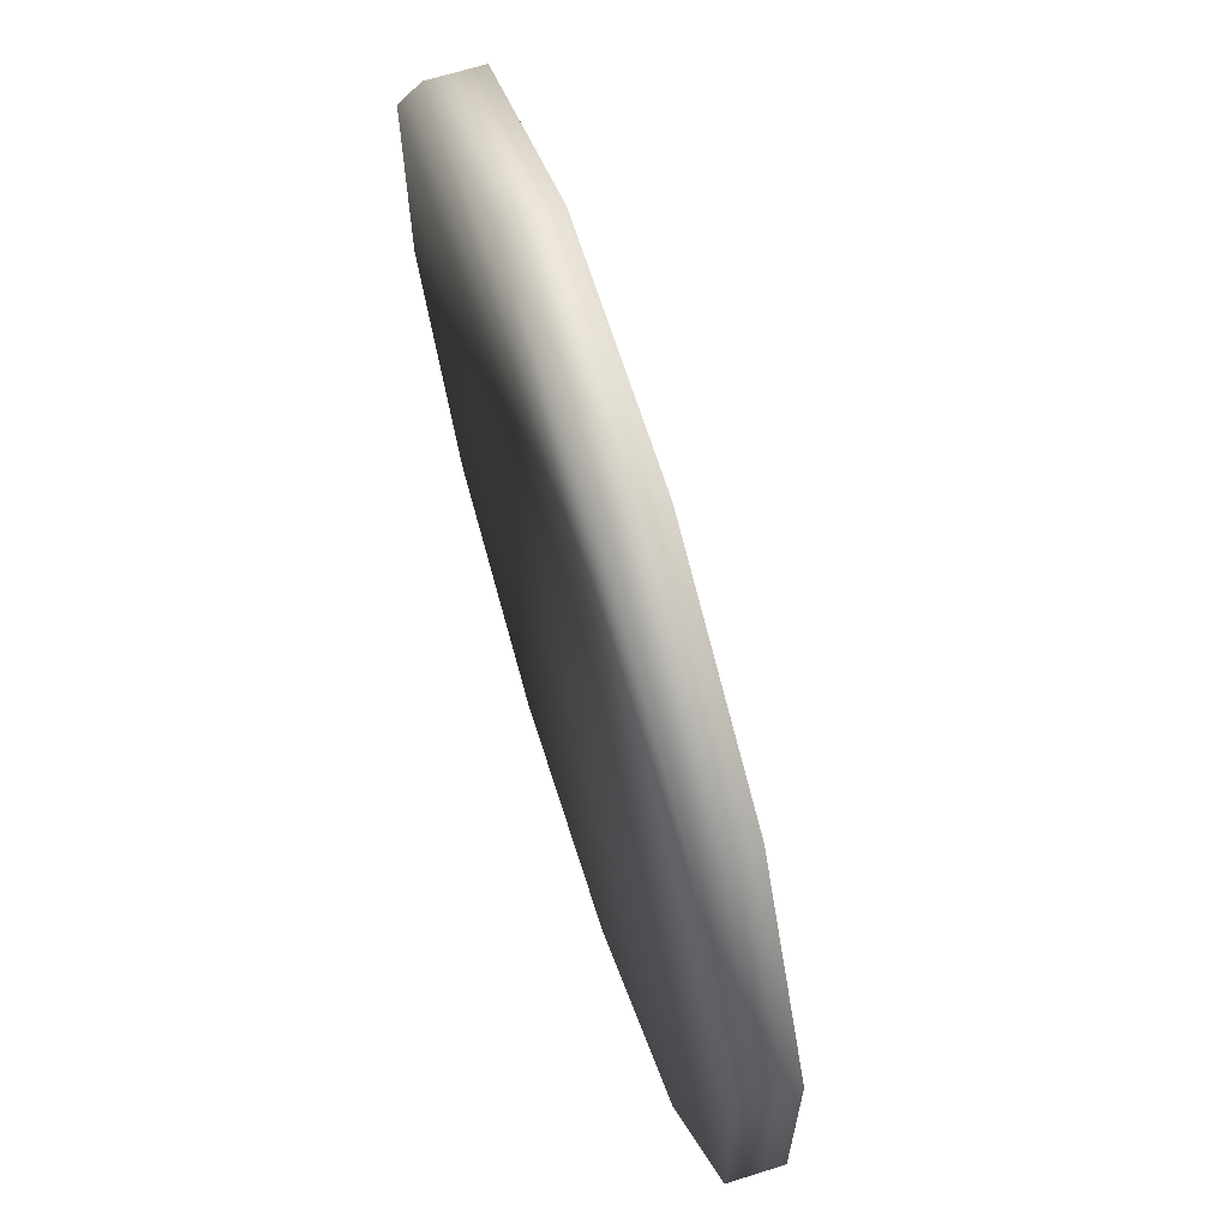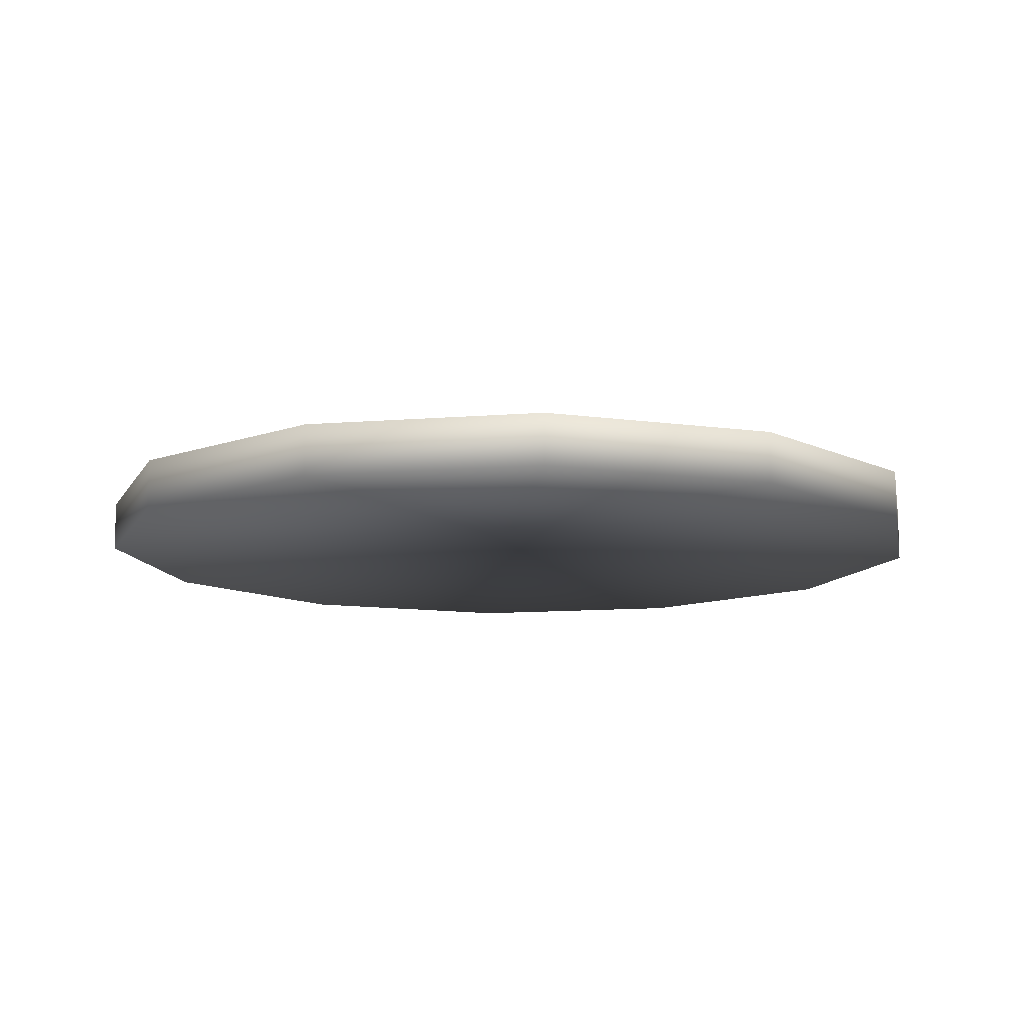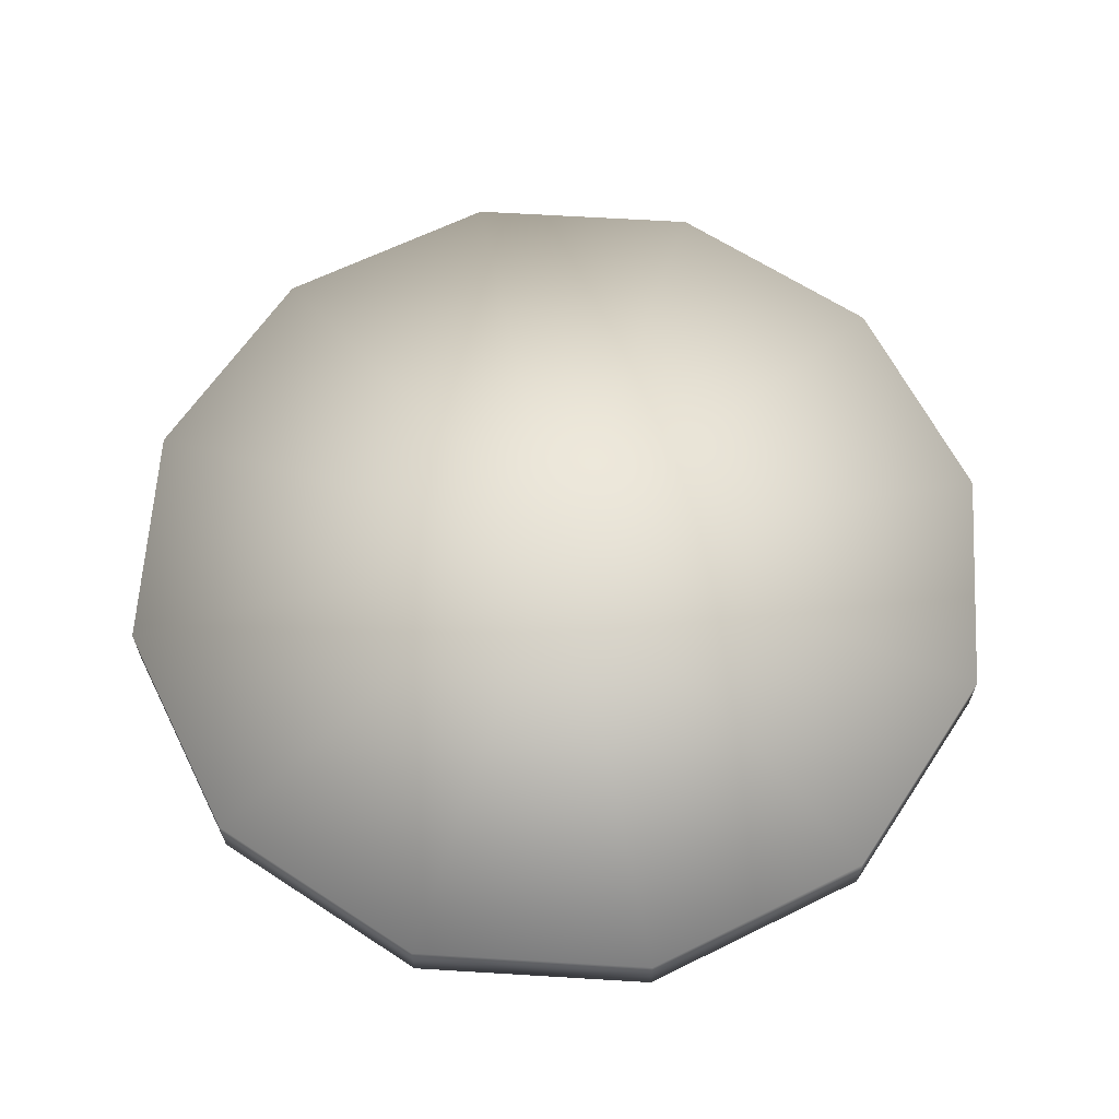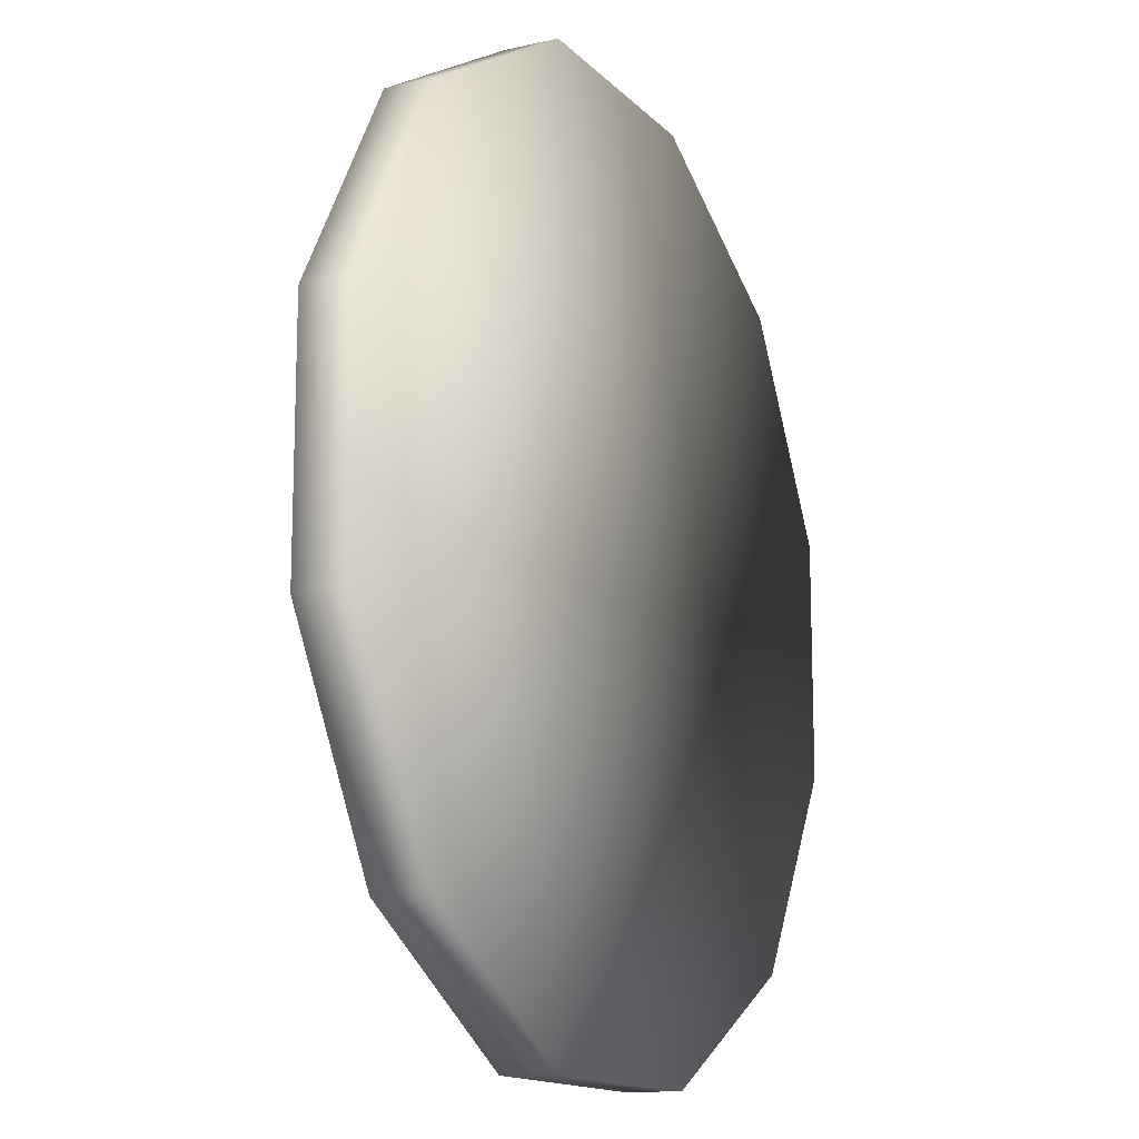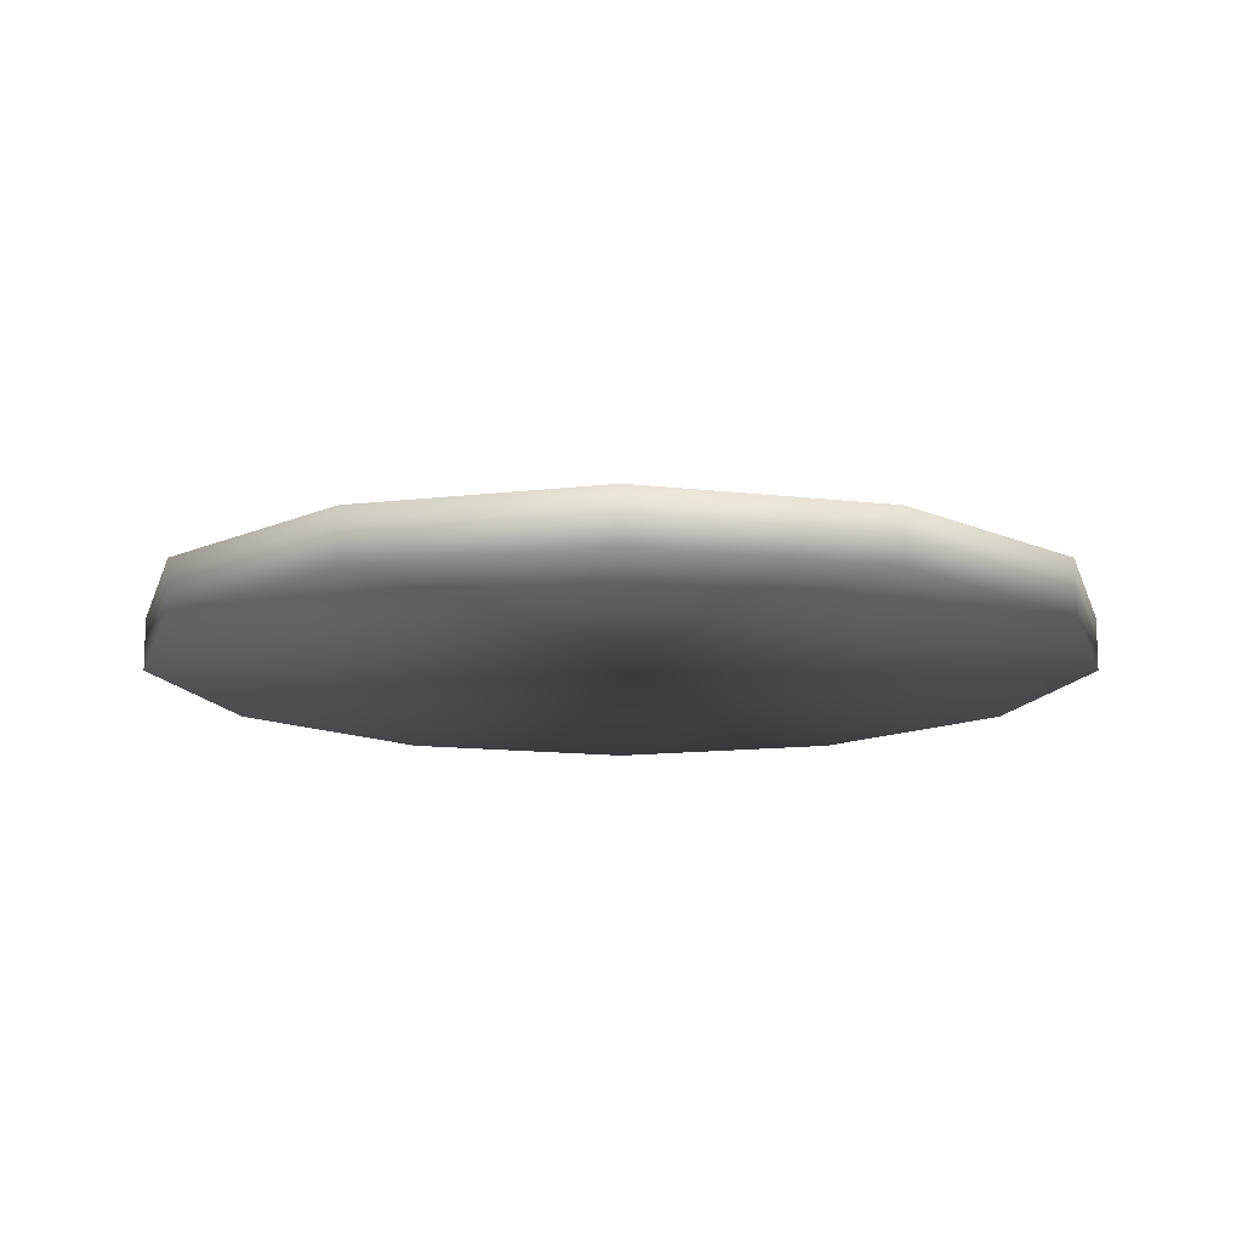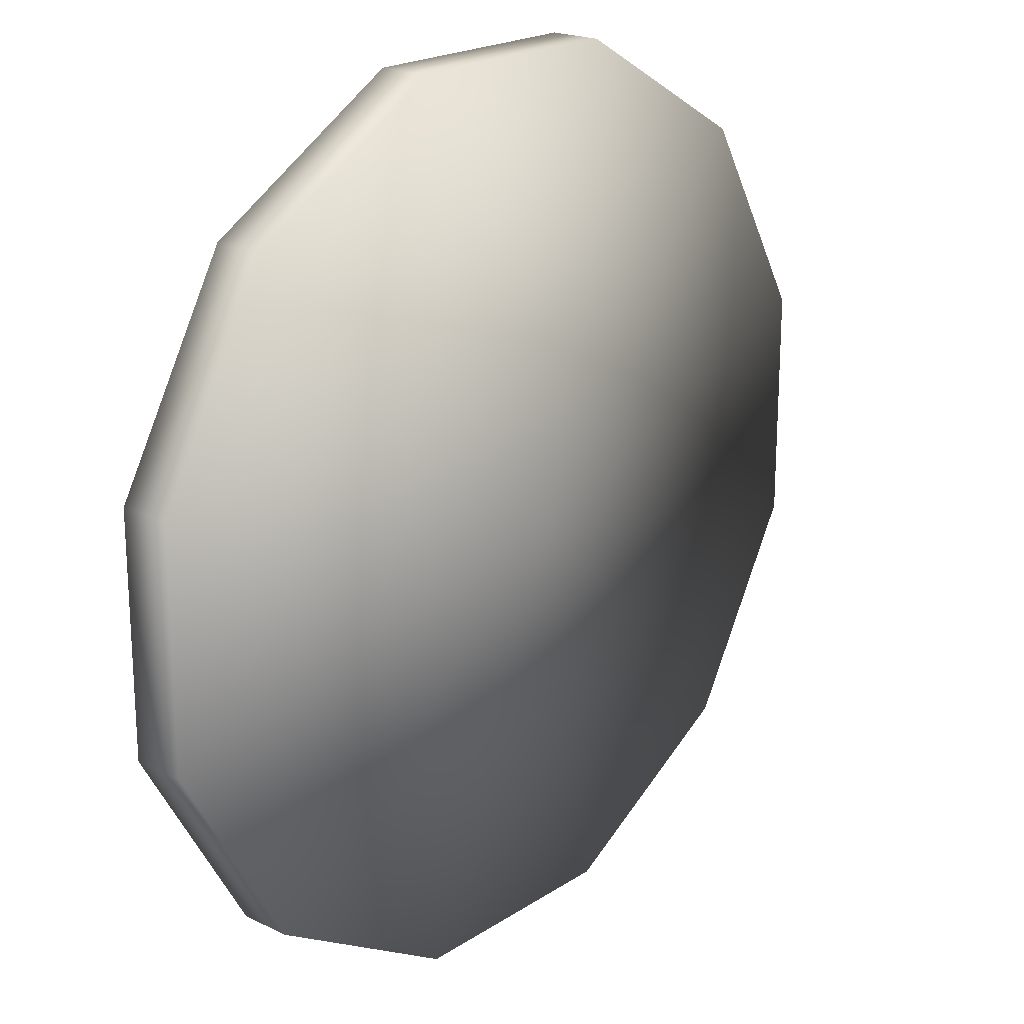
<metadata>
{"format":"obj","ext":"obj","renderer":"f3d","projection":"perspective","resolution":1024,"background":"white","views":[{"elev":66.5,"azim":72.5,"up":"+Z"},{"elev":-11.6,"azim":-138.9,"up":"+Y"},{"elev":63.4,"azim":-176.5,"up":"+Y"},{"elev":-14.3,"azim":-63.2,"up":"+Z"},{"elev":-13.3,"azim":-75.0,"up":"+Y"},{"elev":20.7,"azim":130.8,"up":"+Z"}]}
</metadata>
<code>
v -0.000438 10.69 -0.000438
v 21.13 7.688 21.13
v 28.86 7.688 7.733
v 28.86 7.688 -7.733
v 21.13 7.688 -21.13
v 7.733 7.688 -28.86
v -7.733 7.688 -28.86
v -21.13 7.688 -21.13
v -28.86 7.688 -7.733
v -28.86 7.688 7.733
v -21.13 7.688 21.13
v -7.733 7.688 28.86
v 7.733 7.688 28.86
v -0.000438 6.312 -0.000438
v 21.13 4.312 21.13
v 28.86 4.312 7.733
v 28.86 4.312 -7.733
v 21.13 4.312 -21.13
v 7.733 4.312 -28.86
v -7.733 4.312 -28.86
v -21.13 4.312 -21.13
v -28.86 4.312 -7.733
v -28.86 4.312 7.733
v -21.13 4.312 21.13
v -7.733 4.312 28.86
v 7.733 4.312 28.86
g Frame 1
f 1 2 3
f 3 2 15
f 15 16 3
f 14 16 15
f 1 3 4
f 4 3 16
f 16 17 4
f 14 17 16
f 1 4 5
f 5 4 17
f 17 18 5
f 14 18 17
f 1 5 6
f 6 5 18
f 18 19 6
f 14 19 18
f 1 6 7
f 7 6 19
f 19 20 7
f 14 20 19
f 1 7 8
f 8 7 20
f 20 21 8
f 14 21 20
f 1 8 9
f 9 8 21
f 21 22 9
f 14 22 21
f 1 9 10
f 10 9 22
f 22 23 10
f 14 23 22
f 1 10 11
f 11 10 23
f 23 24 11
f 14 24 23
f 1 11 12
f 12 11 24
f 24 25 12
f 14 25 24
f 1 12 13
f 13 12 25
f 25 26 13
f 14 26 25
f 1 13 2
f 2 13 26
f 26 15 2
f 14 15 26

</code>
